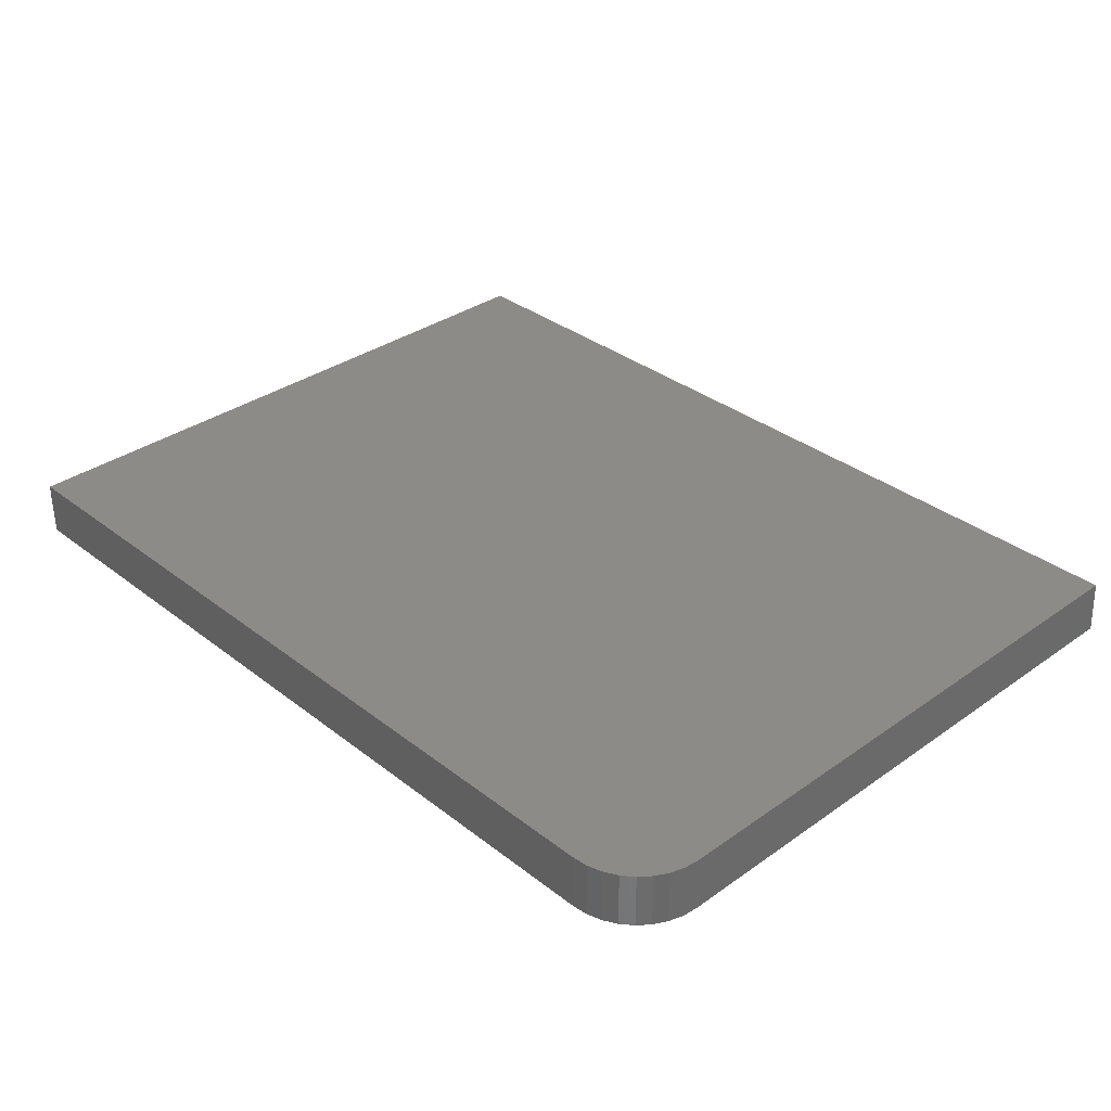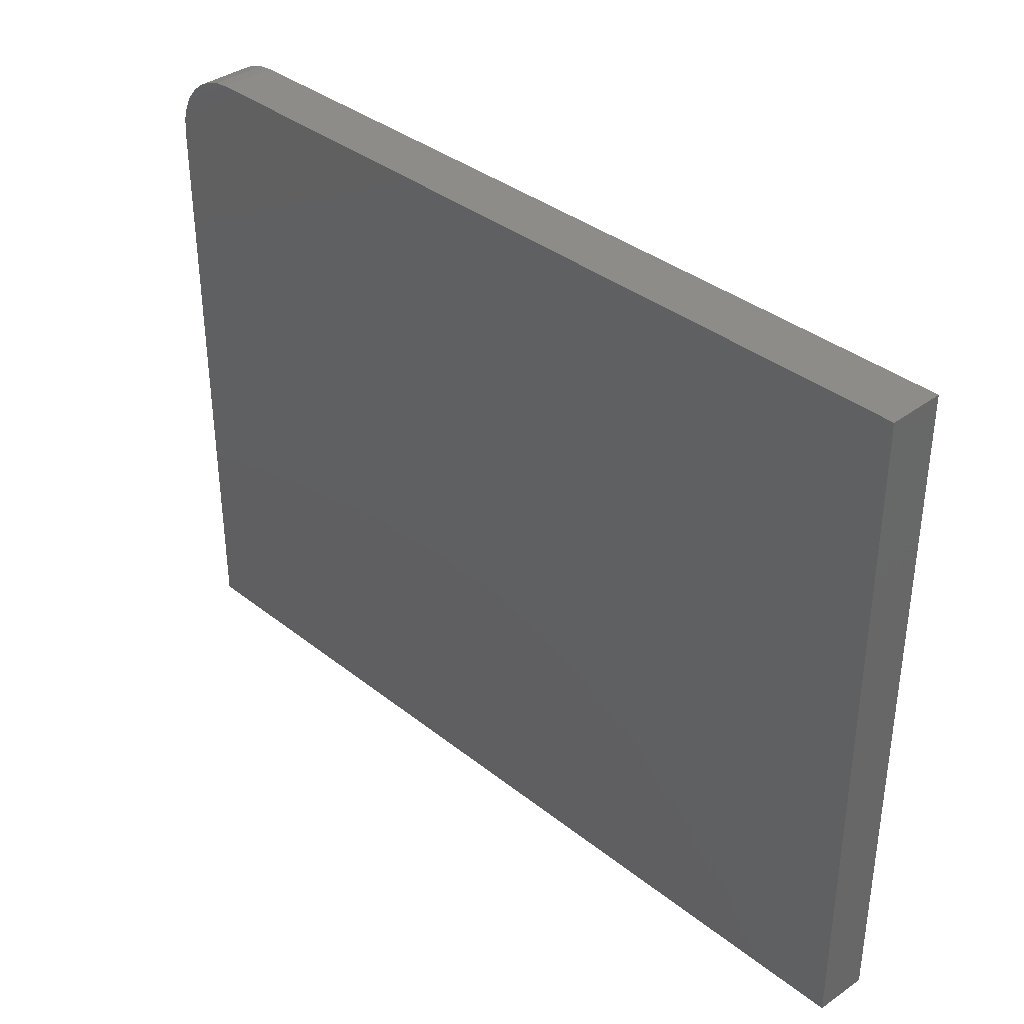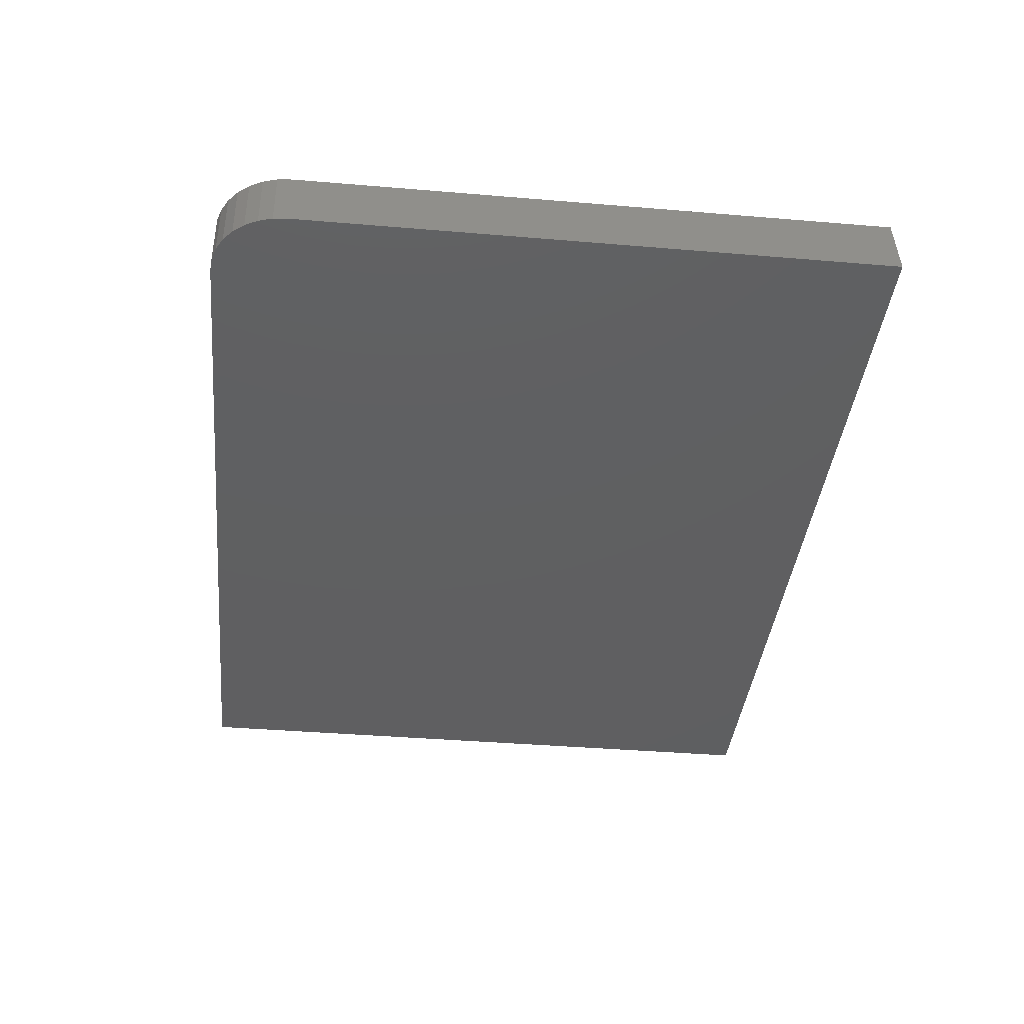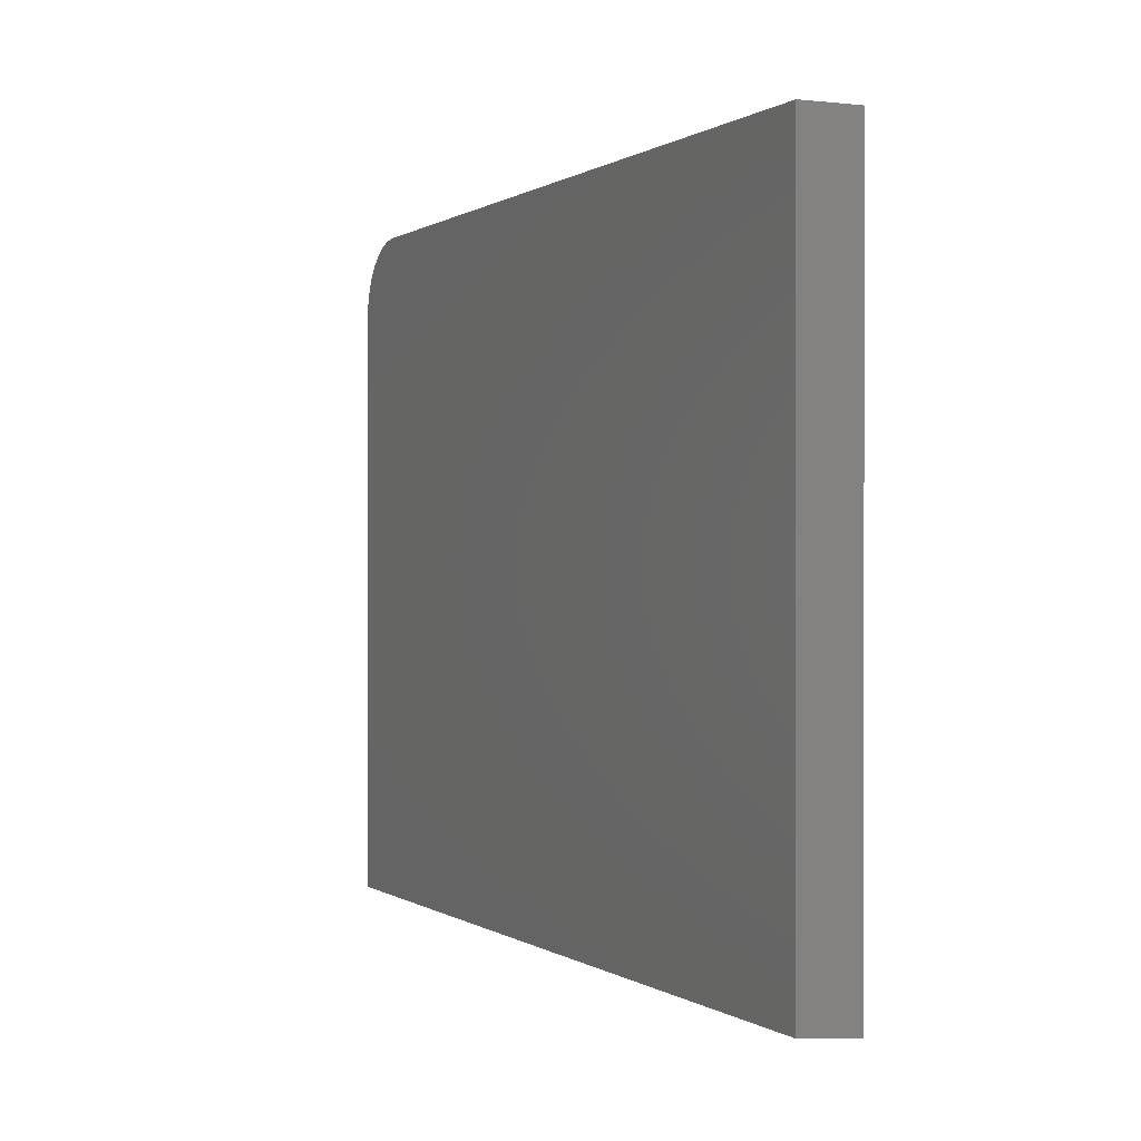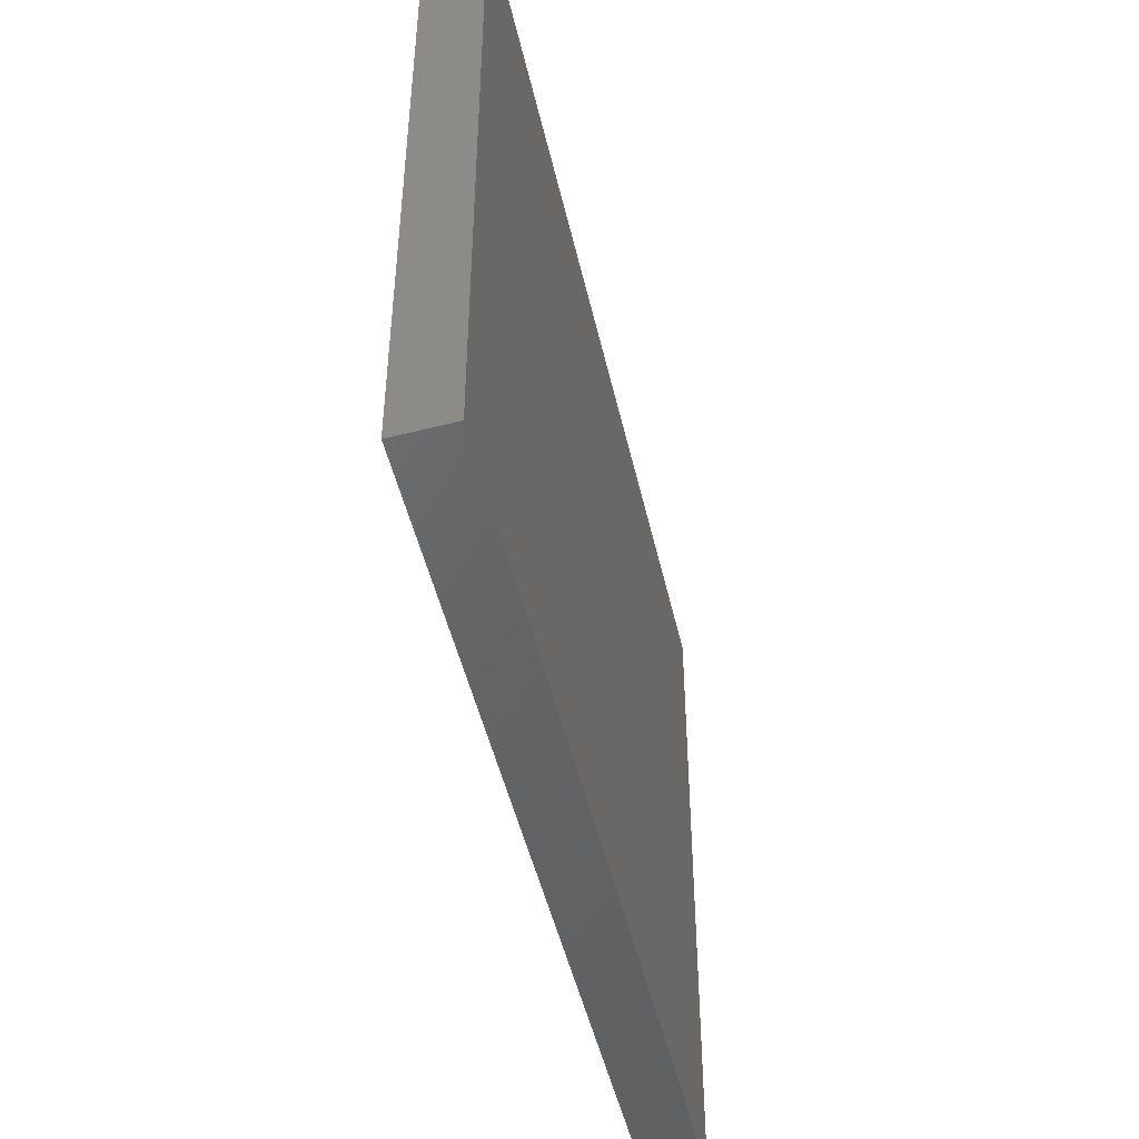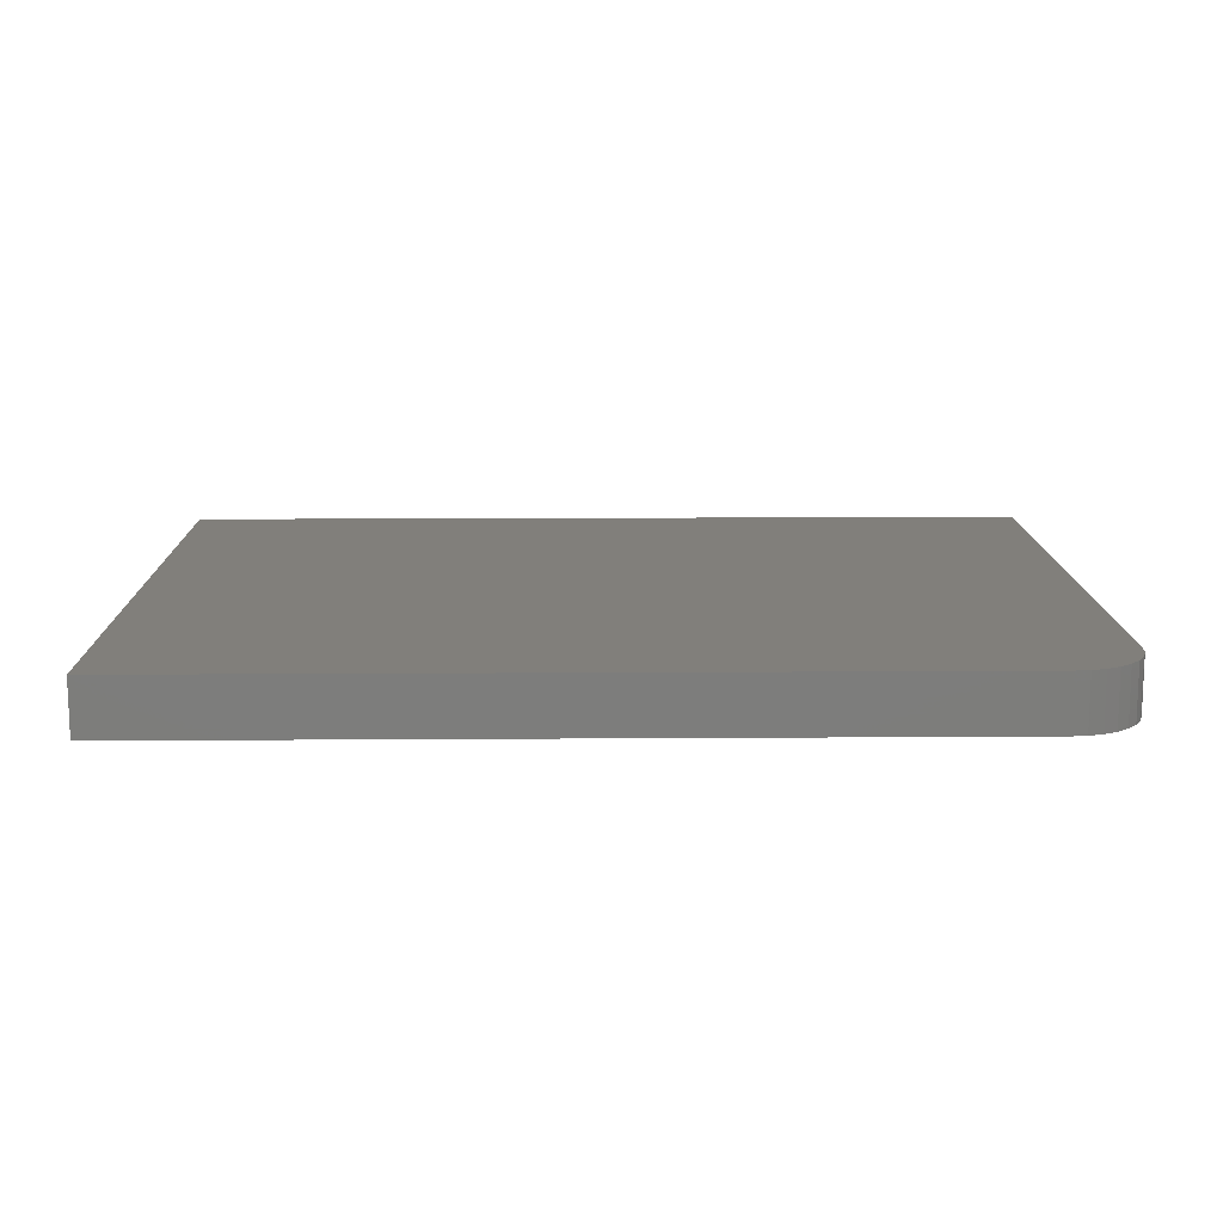
<metadata>
{"format":"stl","ext":"stl","renderer":"f3d","projection":"perspective","resolution":1024,"background":"white","views":[{"elev":34.0,"azim":-133.7,"up":"+Z"},{"elev":36.3,"azim":45.8,"up":"+Y"},{"elev":-39.3,"azim":-96.0,"up":"+Z"},{"elev":0.2,"azim":65.6,"up":"+Y"},{"elev":-46.9,"azim":-77.5,"up":"+Y"},{"elev":13.3,"azim":179.1,"up":"+Z"}]}
</metadata>
<code>
# stl→obj: 24 verts, 44 faces
v 0.75 0.5586 0.09375
v -0.625 0.5586 0.09375
v -0.6494 0.5562 0.09375
v -0.6728 0.549 0.09375
v -0.6944 0.5375 0.09375
v -0.7134 0.5219 0.09375
v -0.7289 0.503 0.09375
v -0.7405 0.4814 0.09375
v -0.7476 0.4579 0.09375
v -0.75 0.4336 0.09375
v -0.75 -0.5547 0.09375
v 0.75 -0.5547 0.09375
v -0.75 0.4336 0
v -0.75 -0.5625 0
v 0.75 0.5586 0
v 0.75 -0.5625 0
v -0.7476 0.4579 0
v -0.7405 0.4814 0
v -0.7289 0.503 0
v -0.7134 0.5219 0
v -0.6944 0.5375 0
v -0.6728 0.549 0
v -0.6494 0.5562 0
v -0.625 0.5586 0
f 1 2 3
f 1 3 4
f 1 4 5
f 1 5 6
f 1 6 7
f 1 7 8
f 1 8 9
f 1 9 10
f 1 10 11
f 1 11 12
f 10 13 11
f 11 13 14
f 15 16 14
f 15 14 13
f 15 13 17
f 15 17 18
f 15 18 19
f 15 19 20
f 15 20 21
f 15 21 22
f 15 22 23
f 15 23 24
f 1 15 2
f 2 15 24
f 13 10 17
f 17 10 9
f 17 9 18
f 18 9 8
f 18 8 19
f 19 8 7
f 19 7 20
f 20 7 6
f 20 6 21
f 21 6 5
f 21 5 22
f 22 5 4
f 22 4 23
f 23 4 3
f 23 3 24
f 24 3 2
f 12 16 1
f 1 16 15
f 12 11 16
f 16 11 14

</code>
